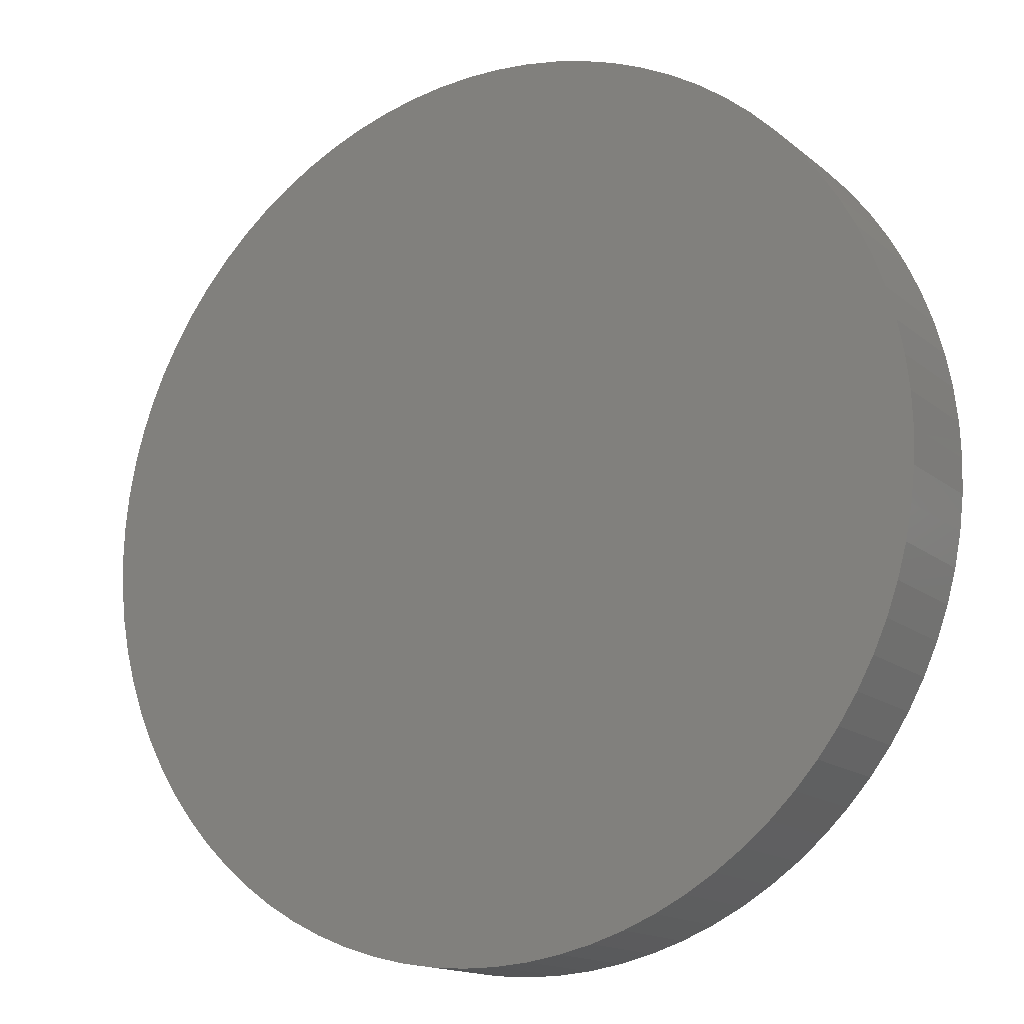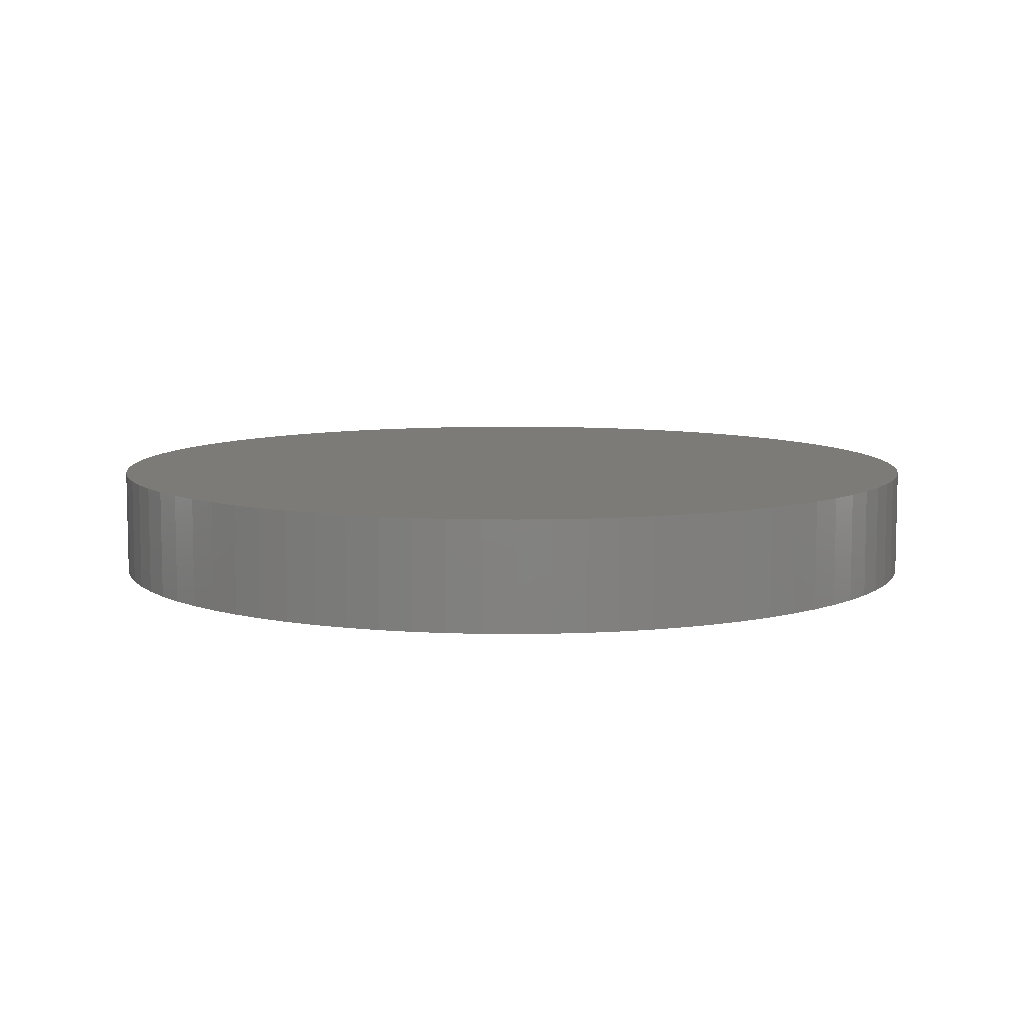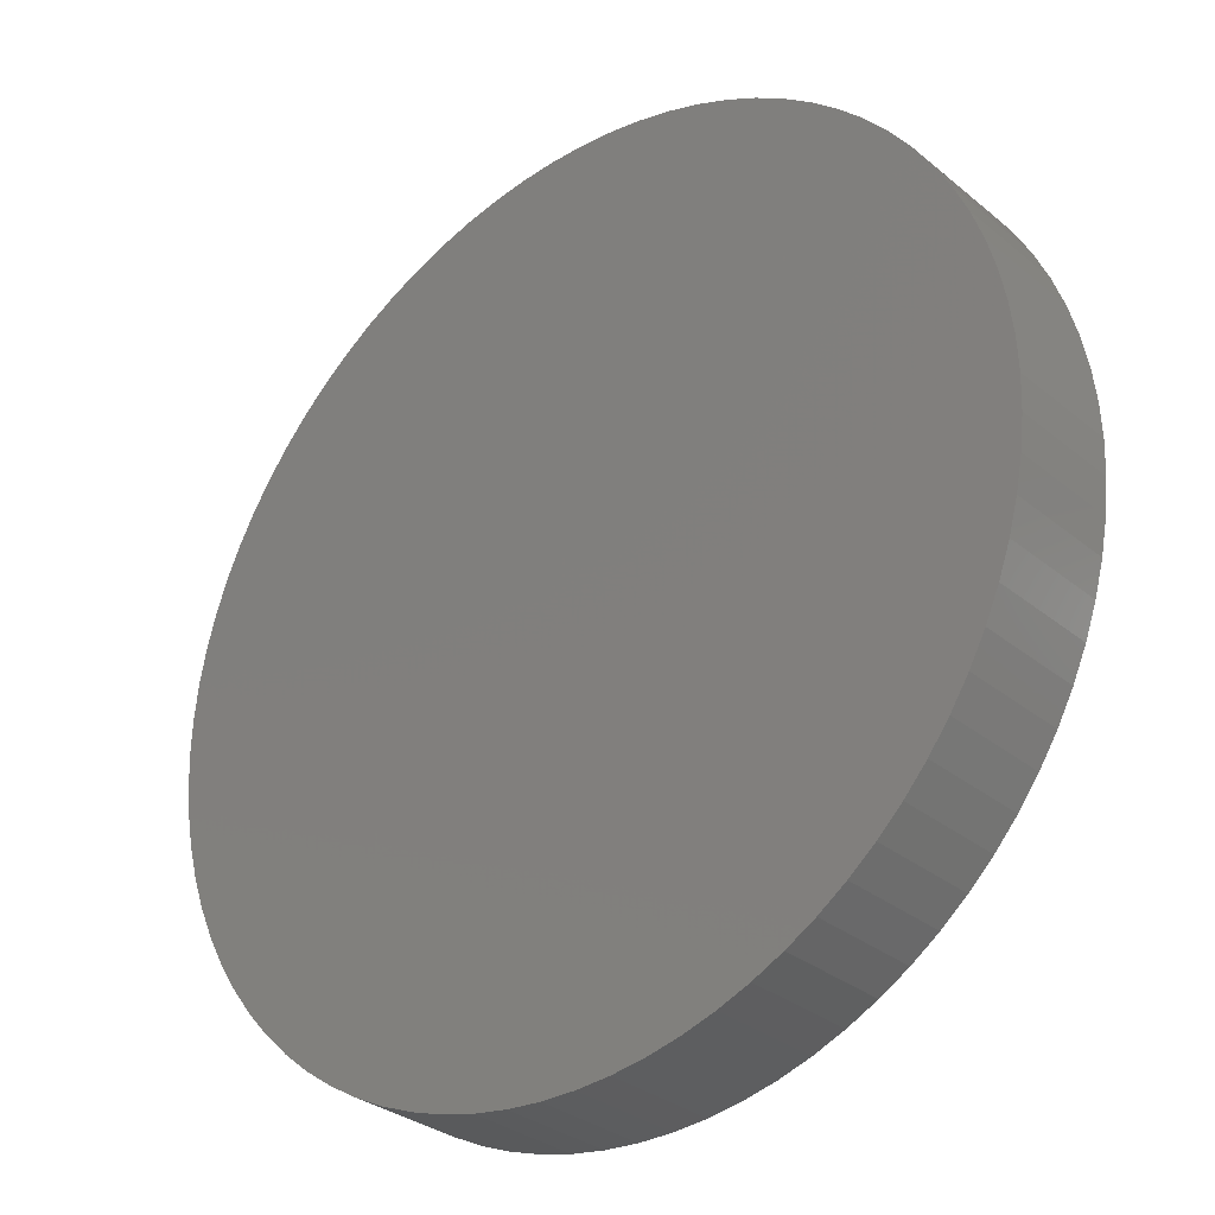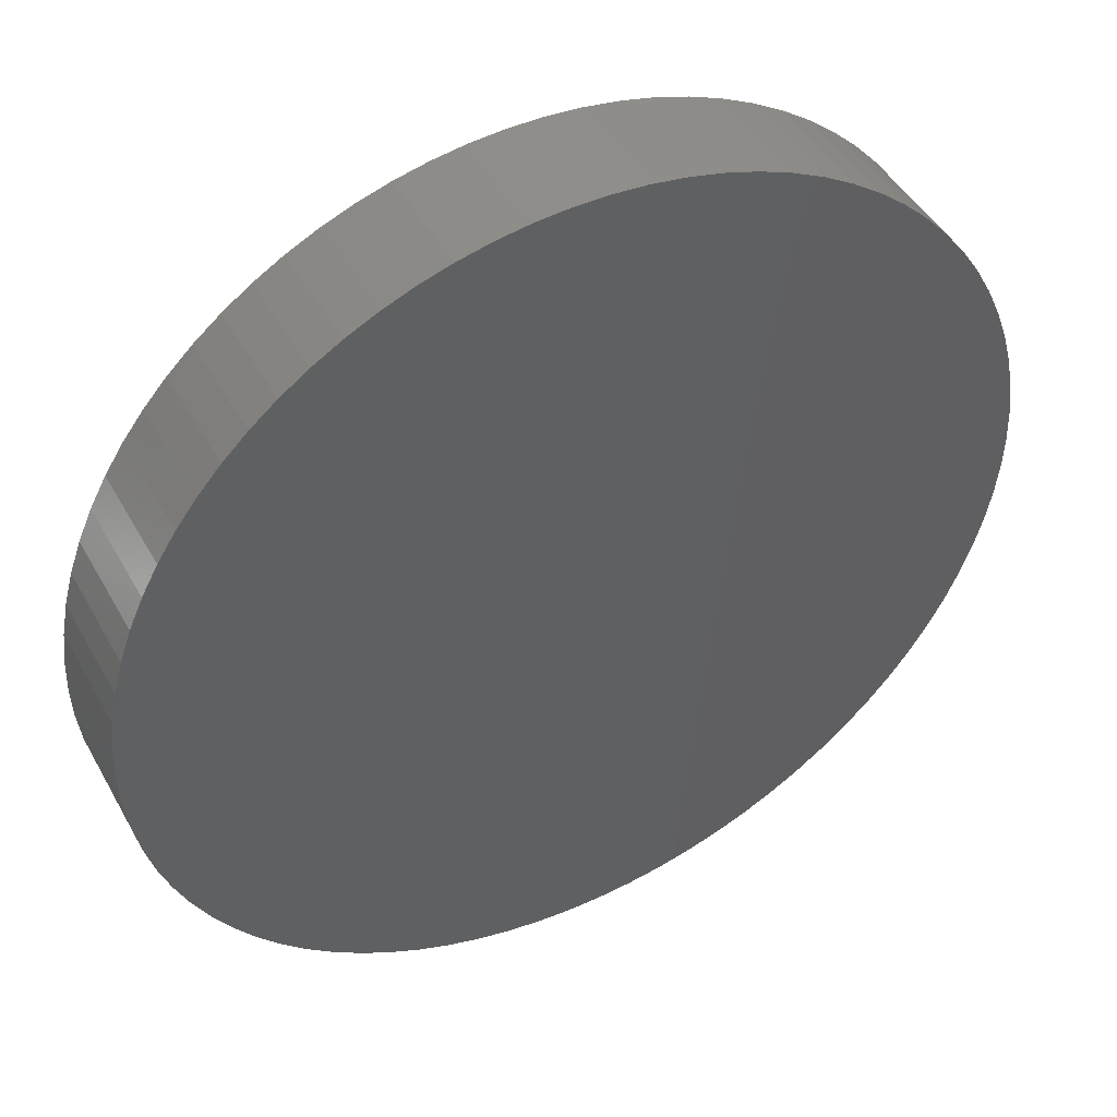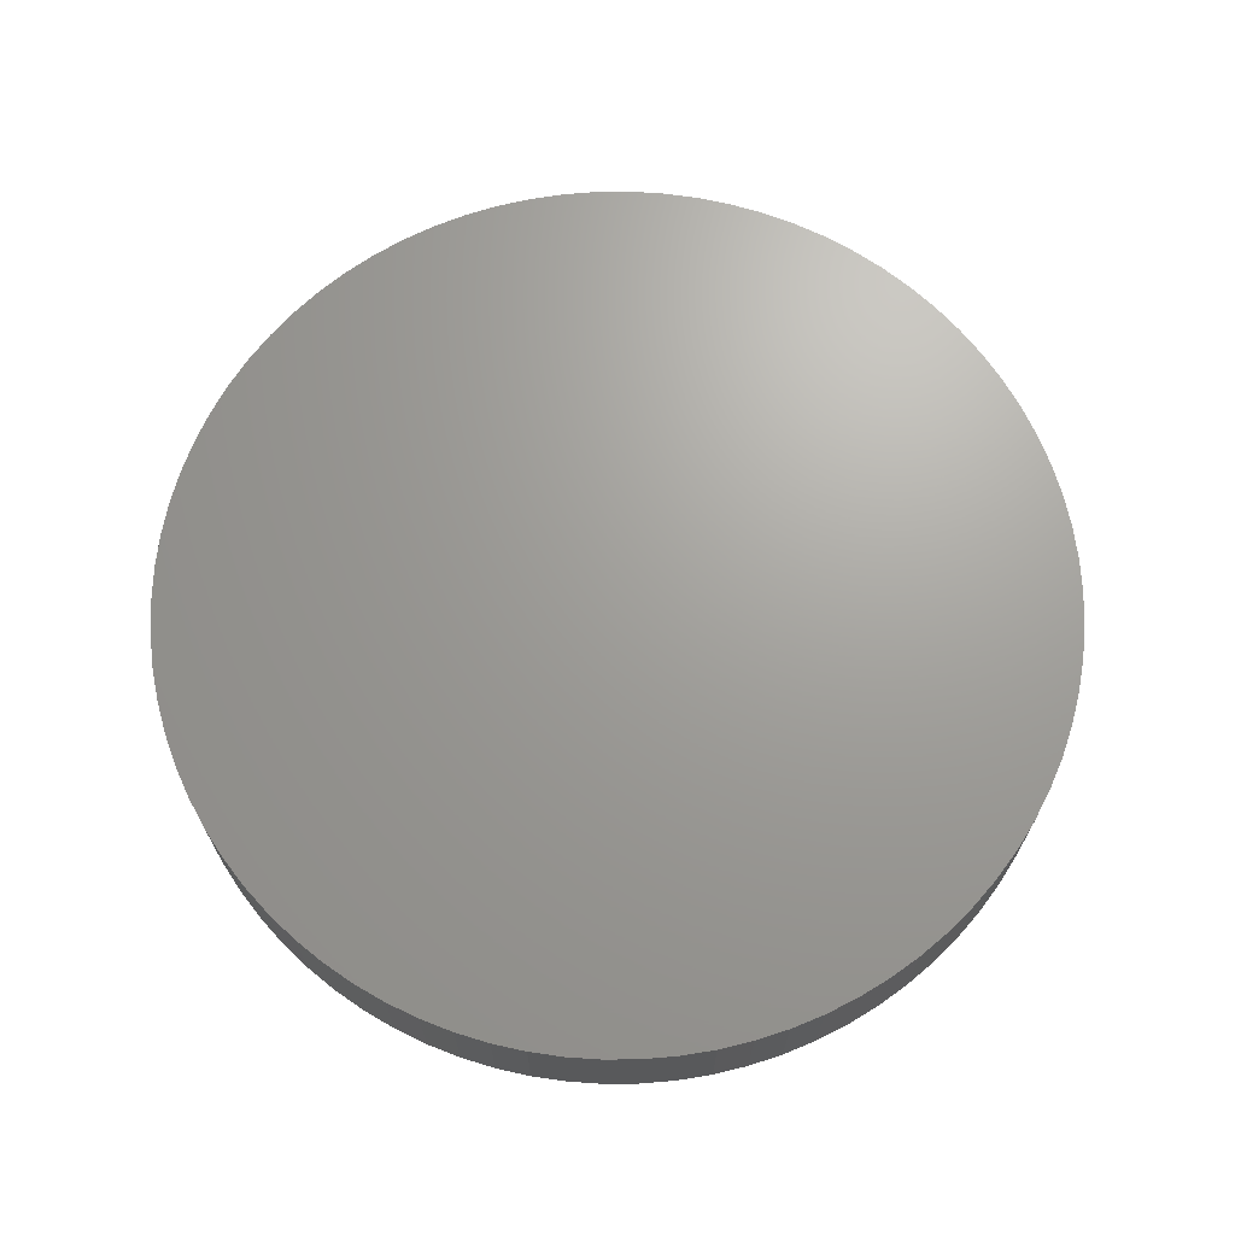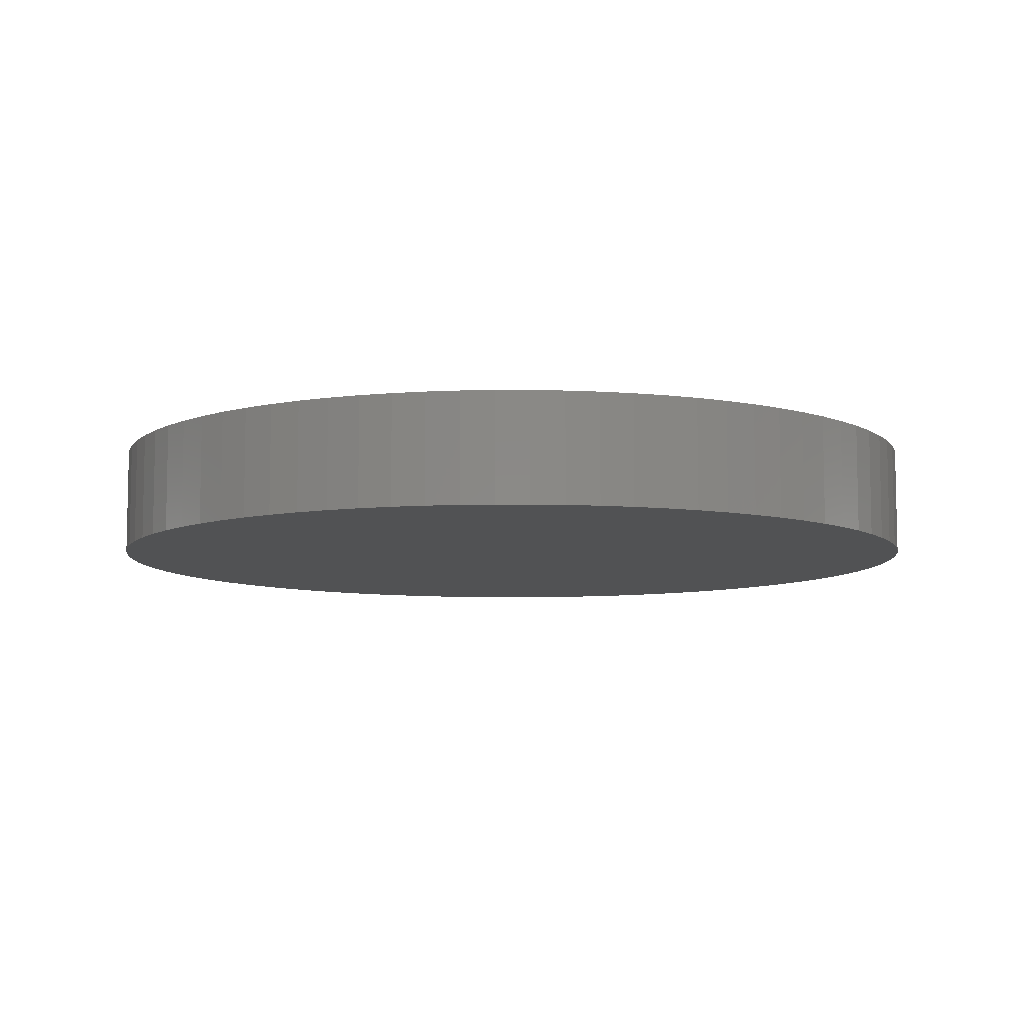
<metadata>
{"format":"stl","ext":"stl","renderer":"f3d","projection":"perspective","resolution":1024,"background":"white","views":[{"elev":-15.3,"azim":-148.4,"up":"+Y"},{"elev":8.1,"azim":32.4,"up":"+Z"},{"elev":-31.0,"azim":40.7,"up":"+Y"},{"elev":45.8,"azim":152.3,"up":"+Y"},{"elev":68.5,"azim":25.8,"up":"+Z"},{"elev":-8.1,"azim":4.3,"up":"+Z"}]}
</metadata>
<code>
# stl→obj: 164 verts, 324 faces
v 0.673 0.05167 0
v 0.675 0 0.17
v 0.675 0 0
v 0.673 0.05167 0.17
v 0.6671 0.103 0
v 0.6671 0.103 0.17
v 0.6572 0.1538 0
v 0.6572 0.1538 0.17
v 0.6435 0.2037 0
v 0.6435 0.2037 0.17
v 0.6261 0.2523 0
v 0.6261 0.2523 0.17
v 0.6049 0.2995 0
v 0.6049 0.2995 0.17
v 0.5802 0.3449 0
v 0.5802 0.3449 0.17
v 0.5521 0.3883 0
v 0.5521 0.3883 0.17
v 0.5208 0.4295 0
v 0.5208 0.4295 0.17
v 0.4864 0.4681 0.17
v 0.4864 0.4681 0
v 0.4491 0.5039 0
v 0.4491 0.5039 0.17
v 0.4092 0.5368 0.17
v 0.4092 0.5368 0
v 0.3669 0.5666 0
v 0.3669 0.5666 0.17
v 0.3225 0.593 0
v 0.3225 0.593 0.17
v 0.2761 0.6159 0
v 0.2761 0.6159 0.17
v 0.2282 0.6353 0
v 0.2282 0.6353 0.17
v 0.1789 0.6509 0
v 0.1789 0.6509 0.17
v 0.1285 0.6627 0.17
v 0.1285 0.6627 0
v 0.07741 0.6705 0
v 0.07741 0.6705 0.17
v 0.02585 0.6745 0.17
v 0.02585 0.6745 0
v -0.02585 0.6745 0
v -0.02585 0.6745 0.17
v -0.07741 0.6705 0
v -0.07741 0.6705 0.17
v -0.1285 0.6627 0
v -0.1285 0.6627 0.17
v -0.1789 0.6509 0
v -0.1789 0.6509 0.17
v -0.2282 0.6353 0
v -0.2282 0.6353 0.17
v -0.2761 0.6159 0.17
v -0.2761 0.6159 0
v -0.3225 0.593 0.17
v -0.3225 0.593 0
v -0.3669 0.5666 0
v -0.3669 0.5666 0.17
v -0.4092 0.5368 0
v -0.4092 0.5368 0.17
v -0.4491 0.5039 0
v -0.4491 0.5039 0.17
v -0.4864 0.4681 0.17
v -0.4864 0.4681 0
v -0.5208 0.4295 0
v -0.5208 0.4295 0.17
v -0.5521 0.3883 0
v -0.5521 0.3883 0.17
v -0.5802 0.3449 0.17
v -0.5802 0.3449 0
v -0.6049 0.2995 0
v -0.6049 0.2995 0.17
v -0.6261 0.2523 0.17
v -0.6261 0.2523 0
v -0.6435 0.2037 0
v -0.6435 0.2037 0.17
v -0.6572 0.1538 0.17
v -0.6572 0.1538 0
v -0.6671 0.103 0
v -0.6671 0.103 0.17
v -0.673 0.05167 0
v -0.673 0.05167 0.17
v -0.675 -1.116e-15 0.17
v -0.675 -1.116e-15 0
v -0.673 -0.05167 0
v -0.673 -0.05167 0.17
v -0.6671 -0.103 0
v -0.6671 -0.103 0.17
v -0.6572 -0.1538 0
v -0.6572 -0.1538 0.17
v -0.6435 -0.2037 0
v -0.6435 -0.2037 0.17
v -0.6261 -0.2523 0
v -0.6261 -0.2523 0.17
v -0.6049 -0.2995 0
v -0.6049 -0.2995 0.17
v -0.5802 -0.3449 0
v -0.5802 -0.3449 0.17
v -0.5521 -0.3883 0.17
v -0.5521 -0.3883 0
v -0.5208 -0.4295 0
v -0.5208 -0.4295 0.17
v -0.4864 -0.4681 0.17
v -0.4864 -0.4681 0
v -0.4491 -0.5039 0.17
v -0.4491 -0.5039 0
v -0.4092 -0.5368 0
v -0.4092 -0.5368 0.17
v -0.3669 -0.5666 0.17
v -0.3669 -0.5666 0
v -0.3225 -0.593 0
v -0.3225 -0.593 0.17
v -0.2761 -0.6159 0
v -0.2761 -0.6159 0.17
v -0.2282 -0.6353 0.17
v -0.2282 -0.6353 0
v -0.1789 -0.6509 0
v -0.1789 -0.6509 0.17
v -0.1285 -0.6627 0.17
v -0.1285 -0.6627 0
v -0.07741 -0.6705 0
v -0.07741 -0.6705 0.17
v -0.02585 -0.6745 0.17
v -0.02585 -0.6745 0
v 0.02585 -0.6745 0
v 0.02585 -0.6745 0.17
v 0.07741 -0.6705 0
v 0.07741 -0.6705 0.17
v 0.1285 -0.6627 0.17
v 0.1285 -0.6627 0
v 0.1789 -0.6509 0
v 0.1789 -0.6509 0.17
v 0.2282 -0.6353 0.17
v 0.2282 -0.6353 0
v 0.2761 -0.6159 0
v 0.2761 -0.6159 0.17
v 0.3225 -0.593 0.17
v 0.3225 -0.593 0
v 0.3669 -0.5666 0
v 0.3669 -0.5666 0.17
v 0.4092 -0.5368 0.17
v 0.4092 -0.5368 0
v 0.4491 -0.5039 0
v 0.4491 -0.5039 0.17
v 0.4864 -0.4681 0.17
v 0.4864 -0.4681 0
v 0.5208 -0.4295 0
v 0.5208 -0.4295 0.17
v 0.5521 -0.3883 0
v 0.5521 -0.3883 0.17
v 0.5802 -0.3449 0
v 0.5802 -0.3449 0.17
v 0.6049 -0.2995 0
v 0.6049 -0.2995 0.17
v 0.6261 -0.2523 0
v 0.6261 -0.2523 0.17
v 0.6435 -0.2037 0.17
v 0.6435 -0.2037 0
v 0.6572 -0.1538 0
v 0.6572 -0.1538 0.17
v 0.6671 -0.103 0
v 0.6671 -0.103 0.17
v 0.673 -0.05167 0.17
v 0.673 -0.05167 0
f 1 2 3
f 1 4 2
f 5 6 4
f 5 4 1
f 7 8 6
f 7 6 5
f 9 10 8
f 9 8 7
f 11 12 10
f 11 10 9
f 13 14 12
f 13 12 11
f 15 16 14
f 15 14 13
f 17 18 16
f 17 16 15
f 19 18 17
f 19 20 18
f 19 21 20
f 22 21 19
f 23 21 22
f 23 24 21
f 23 25 24
f 26 25 23
f 27 28 25
f 27 25 26
f 29 30 28
f 29 28 27
f 31 32 30
f 31 30 29
f 33 34 32
f 33 32 31
f 35 36 34
f 35 37 36
f 35 34 33
f 38 37 35
f 39 40 37
f 39 41 40
f 39 37 38
f 42 41 39
f 43 44 41
f 43 41 42
f 45 46 44
f 45 44 43
f 47 48 46
f 47 46 45
f 49 50 48
f 49 48 47
f 51 52 50
f 51 53 52
f 51 50 49
f 54 55 53
f 54 53 51
f 56 55 54
f 57 58 55
f 57 55 56
f 59 60 58
f 59 58 57
f 61 62 60
f 61 63 62
f 61 60 59
f 64 63 61
f 65 66 63
f 65 63 64
f 67 68 66
f 67 69 68
f 67 66 65
f 70 69 67
f 71 69 70
f 71 72 69
f 71 73 72
f 74 73 71
f 75 73 74
f 75 76 73
f 75 77 76
f 78 77 75
f 79 77 78
f 79 80 77
f 81 80 79
f 81 82 80
f 81 83 82
f 84 83 81
f 85 83 84
f 85 86 83
f 87 86 85
f 87 88 86
f 89 90 88
f 89 88 87
f 91 90 89
f 91 92 90
f 93 94 92
f 93 92 91
f 95 96 94
f 95 94 93
f 97 98 96
f 97 99 98
f 97 96 95
f 100 99 97
f 101 102 99
f 101 103 102
f 101 99 100
f 104 105 103
f 104 103 101
f 106 105 104
f 107 108 105
f 107 109 108
f 107 105 106
f 110 109 107
f 111 112 109
f 111 109 110
f 113 114 112
f 113 115 114
f 113 112 111
f 116 115 113
f 117 118 115
f 117 119 118
f 117 115 116
f 120 119 117
f 121 119 120
f 121 122 119
f 121 123 122
f 124 123 121
f 125 123 124
f 125 126 123
f 127 126 125
f 127 128 126
f 127 129 128
f 130 129 127
f 131 129 130
f 131 132 129
f 131 133 132
f 134 133 131
f 135 133 134
f 135 136 133
f 135 137 136
f 138 137 135
f 139 137 138
f 139 140 137
f 139 141 140
f 142 141 139
f 143 141 142
f 143 144 141
f 143 145 144
f 146 145 143
f 147 145 146
f 147 148 145
f 149 148 147
f 149 150 148
f 151 150 149
f 151 152 150
f 153 152 151
f 153 154 152
f 155 154 153
f 155 156 154
f 155 157 156
f 158 157 155
f 159 160 157
f 159 157 158
f 161 162 160
f 161 163 162
f 161 160 159
f 164 2 163
f 164 163 161
f 3 2 164
f 120 117 116
f 131 130 127
f 135 134 131
f 139 138 135
f 67 71 70
f 67 74 71
f 143 142 139
f 146 143 139
f 147 146 139
f 59 64 61
f 59 65 64
f 59 67 65
f 151 147 139
f 151 149 147
f 54 57 56
f 155 153 151
f 51 57 54
f 159 158 155
f 159 155 151
f 47 51 49
f 164 161 159
f 43 47 45
f 1 3 164
f 35 39 38
f 33 39 35
f 11 5 1
f 11 7 5
f 11 9 7
f 11 1 164
f 29 33 31
f 17 13 11
f 17 15 13
f 22 164 159
f 22 67 59
f 22 19 17
f 22 135 131
f 22 26 23
f 22 27 26
f 22 29 27
f 22 120 116
f 22 11 164
f 22 42 39
f 22 43 42
f 22 139 135
f 22 33 29
f 22 59 57
f 22 75 74
f 22 17 11
f 22 78 75
f 22 79 78
f 22 81 79
f 22 84 81
f 22 131 127
f 22 85 84
f 22 87 85
f 22 89 87
f 22 91 89
f 22 93 91
f 22 95 93
f 22 51 47
f 22 97 95
f 22 100 97
f 22 101 100
f 22 104 101
f 22 106 104
f 22 107 106
f 22 74 67
f 22 110 107
f 22 111 110
f 22 113 111
f 22 116 113
f 22 121 120
f 22 124 121
f 22 125 124
f 22 57 51
f 22 127 125
f 22 47 43
f 22 151 139
f 22 39 33
f 22 159 151
f 119 115 118
f 132 128 129
f 136 132 133
f 140 136 137
f 68 69 72
f 68 72 73
f 144 140 141
f 145 140 144
f 148 140 145
f 60 62 63
f 60 63 66
f 60 66 68
f 152 140 148
f 152 148 150
f 53 55 58
f 156 152 154
f 52 53 58
f 160 156 157
f 160 152 156
f 48 50 52
f 163 160 162
f 44 46 48
f 4 163 2
f 36 37 40
f 34 36 40
f 12 4 6
f 12 6 8
f 12 8 10
f 12 163 4
f 30 32 34
f 18 12 14
f 18 14 16
f 21 160 163
f 21 60 68
f 21 18 20
f 21 132 136
f 21 24 25
f 21 25 28
f 21 28 30
f 21 115 119
f 21 163 12
f 21 40 41
f 21 41 44
f 21 136 140
f 21 30 34
f 21 58 60
f 21 73 76
f 21 12 18
f 21 76 77
f 21 77 80
f 21 80 82
f 21 82 83
f 21 128 132
f 21 83 86
f 21 86 88
f 21 88 90
f 21 90 92
f 21 92 94
f 21 94 96
f 21 48 52
f 21 96 98
f 21 98 99
f 21 99 102
f 21 102 103
f 21 103 105
f 21 105 108
f 21 68 73
f 21 108 109
f 21 109 112
f 21 112 114
f 21 114 115
f 21 119 122
f 21 122 123
f 21 123 126
f 21 52 58
f 21 126 128
f 21 44 48
f 21 140 152
f 21 34 40
f 21 152 160

</code>
